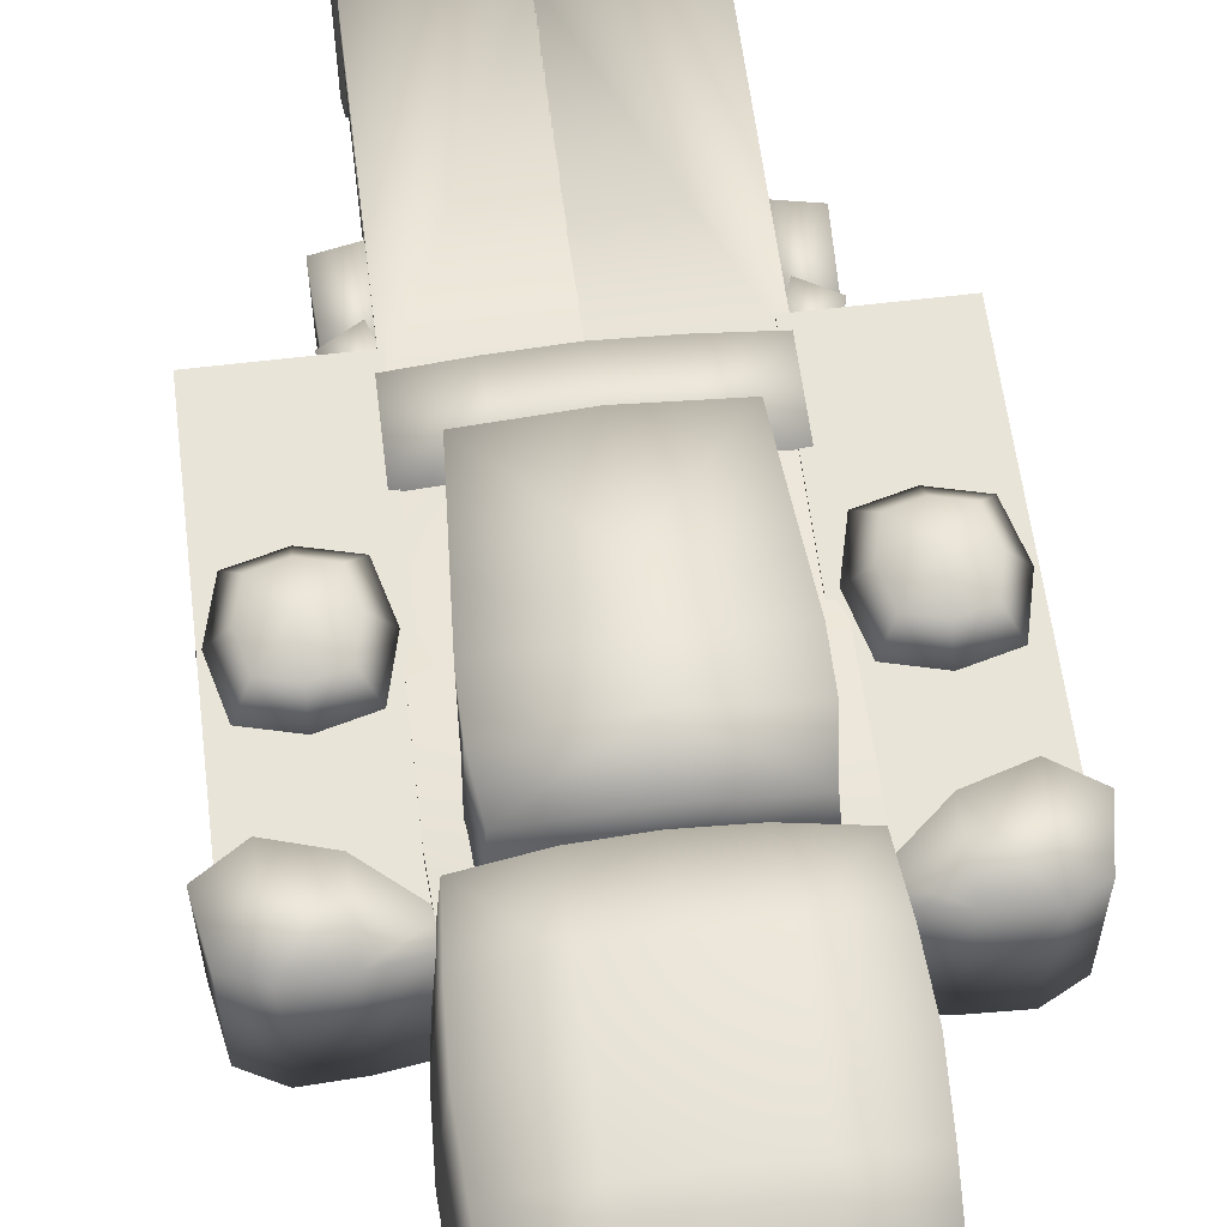
<metadata>
{"format":"obj","ext":"obj","renderer":"f3d","projection":"perspective","resolution":1024,"background":"white","views":[{"elev":59.8,"azim":-7.1,"up":"+Z"}]}
</metadata>
<code>
o bodyModel
v -3.2e-05 5.751 1.423
v -3.04 9.47 1.779
v -3.2e-05 9.47 1.378
v -3.262 5.751 1.816
v -3.04 9.322 4.59
v -3.371 2.245 5.357
v -3.372 3.869 2.076
v -3.486 2.19 1.953
v -3.2e-05 2.19 1.589
v -3.2e-05 3.869 1.736
v -3.372 0.5103 2.075
v -3.2e-05 0.5103 1.735
v -3.149 0.6205 4.929
v -3.262 5.677 5.098
v -9.6e-05 3.869 5.814
v -3.372 3.869 5.383
v -9.6e-05 2.245 5.782
v -8e-05 9.322 4.86
v -8e-05 5.677 5.471
v 2.088 9.669 2.42
v 4.175 12.38 2.169
v 2.088 12.38 2.42
v 4.175 9.67 -2.999
v 4.175 9.669 2.169
v 4.175 12.39 -2.999
v 2.088 12.39 -3.37
v 2.088 9.67 -3.37
v 4.8e-05 12.39 -3.471
v 4.8e-05 9.67 -3.472
v -4.8e-05 9.669 2.544
v -4.8e-05 12.38 2.544
v 4.275 1.617 2.405
v 4.149 -0.6198 -3.101
v 4.275 1.617 -3.287
v 2.037 12.24 2.172
v 4.073 12.24 -2.629
v 2.037 12.24 -2.928
v 2.037 -0.6197 -3.941
v 1.892 1.702 -4.127
v 2.037 6.028 -3.158
v 4.25 5.949 -2.997
v 2.037 5.622 -3.838
v 4.073 6.356 -2.63
v 4.25 5.616 2.281
v 4.073 12.24 2.005
v 4.073 6.356 2.004
v -3.2e-05 12.24 2.22
v 2.037 6.028 2.172
v 3.2e-05 12.24 -3.028
v 3.2e-05 5.953 -3.257
v 4.8e-05 5.546 -4.065
v -3.2e-05 5.952 2.219
v 2.037 5.288 2.449
v 2.037 1.523 2.572
v 4.149 -0.6202 2.281
v -4.8e-05 1.502 2.62
v 2.037 -0.6202 2.448
v 4.8e-05 1.502 -4.355
v 3.2e-05 -0.6193 -3.061
v -4.8e-05 5.213 2.497
v 0.3243 4.675 -3.052
v 3.961 5.13 -2.027
v 0.3243 5.425 -3.052
v 3.316 3.434 -2.209
v 4.388 5.154 -3.314
v 0.5653 4.676 -4.571
v 3.709 3.372 -3.684
v 0.5653 5.464 -4.571
v 0.7247 2.506 -2.924
v 3.148 2.939 -2.38
v 0.349 4.277 -3.008
v 3.175 2.584 -3.943
v 2.913 2.584 -2.433
v 0.9867 2.506 -4.435
v 3.41 2.939 -3.891
v 0.6111 4.277 -4.519
v 3.04 9.47 1.779
v 3.262 5.751 1.816
v 3.04 9.322 4.591
v 3.262 5.677 5.098
v 3.372 3.869 2.076
v 3.371 2.245 5.357
v 3.486 2.19 1.953
v 3.372 0.5103 2.075
v 3.148 0.6205 4.93
v 3.372 3.869 5.383
v -8e-05 0.6204 5.268
v -2.088 12.38 2.42
v -4.175 9.669 2.169
v -2.088 9.669 2.42
v -4.175 12.38 2.169
v -4.175 9.67 -2.999
v -4.175 12.39 -2.999
v -2.088 9.67 -3.37
v -2.088 12.39 -3.37
v -4.149 -0.6198 -3.101
v -4.275 1.617 2.405
v -4.275 1.617 -3.287
v -4.073 12.24 -2.63
v -2.037 12.24 2.172
v -2.037 12.24 -2.928
v -2.037 -0.6197 -3.942
v -1.891 1.702 -4.127
v -2.037 6.028 -3.158
v -4.25 5.949 -2.997
v -4.073 6.356 -2.63
v -4.25 5.616 2.281
v -4.073 6.356 2.004
v -4.073 12.24 2.005
v -2.037 6.028 2.172
v -2.037 5.622 -3.838
v -2.037 5.288 2.449
v -4.149 -0.6202 2.281
v -2.037 1.523 2.572
v -2.037 -0.6202 2.448
v -0.3242 4.675 -3.052
v -3.961 5.13 -2.027
v -3.316 3.434 -2.209
v -4.388 5.154 -3.315
v -3.709 3.372 -3.685
v -0.5652 4.676 -4.571
v -0.3242 5.425 -3.052
v -0.5652 5.464 -4.571
v -0.7246 2.506 -2.924
v -3.148 2.939 -2.38
v -2.913 2.584 -2.433
v -3.175 2.584 -3.944
v -3.41 2.939 -3.891
v -0.9866 2.506 -4.435
v -0.349 4.277 -3.008
v -4.8e-05 -0.6202 2.496
v -0.611 4.277 -4.519
f 1 2 3
f 4 5 2
f 6 7 8
f 9 7 10
f 11 9 12
f 13 8 11
f 7 14 4
f 10 4 1
f 15 14 16
f 13 17 6
f 17 16 6
f 12 13 11
f 18 2 5
f 19 5 14
f 20 21 22
f 23 21 24
f 22 25 26
f 23 20 27
f 27 28 26
f 27 25 23
f 29 20 30
f 22 28 31
f 20 31 30
f 32 33 34
f 35 36 37
f 34 38 39
f 40 41 42
f 43 44 41
f 45 43 36
f 37 43 40
f 35 46 45
f 47 48 35
f 49 40 50
f 50 42 51
f 48 44 46
f 52 53 48
f 54 55 32
f 56 57 54
f 58 38 59
f 47 37 49
f 33 57 38
f 57 59 38
f 51 39 58
f 60 54 53
f 53 32 44
f 42 34 39
f 44 34 41
f 61 62 63
f 64 65 62
f 66 65 67
f 66 63 68
f 62 68 63
f 66 64 61
f 69 70 71
f 72 70 73
f 74 75 72
f 74 71 76
f 71 75 76
f 72 69 74
f 1 77 78
f 78 79 80
f 81 82 83
f 9 81 83
f 9 84 12
f 83 85 84
f 81 80 86
f 10 78 81
f 80 15 86
f 85 17 87
f 86 17 82
f 85 12 84
f 77 18 79
f 79 19 80
f 88 89 90
f 91 92 89
f 88 93 91
f 90 92 94
f 95 29 94
f 92 95 94
f 29 90 94
f 28 88 31
f 31 90 30
f 96 97 98
f 99 100 101
f 102 98 103
f 104 105 106
f 106 107 108
f 106 109 99
f 101 106 99
f 108 100 109
f 110 47 100
f 49 104 101
f 50 111 104
f 107 110 108
f 112 52 110
f 113 114 97
f 115 56 114
f 58 102 103
f 101 47 49
f 96 115 113
f 59 115 102
f 51 103 111
f 114 60 112
f 97 112 107
f 111 98 105
f 98 107 105
f 116 117 118
f 118 119 120
f 119 121 120
f 121 122 116
f 123 117 122
f 121 118 120
f 124 125 126
f 125 127 126
f 128 129 127
f 129 130 124
f 130 128 125
f 124 127 129
f 1 4 2
f 4 14 5
f 6 16 7
f 9 8 7
f 11 8 9
f 13 6 8
f 7 16 14
f 10 7 4
f 15 19 14
f 13 87 17
f 17 15 16
f 12 87 13
f 18 3 2
f 19 18 5
f 20 24 21
f 23 25 21
f 22 21 25
f 23 24 20
f 27 29 28
f 27 26 25
f 29 27 20
f 22 26 28
f 20 22 31
f 32 55 33
f 35 45 36
f 34 33 38
f 40 43 41
f 43 46 44
f 45 46 43
f 37 36 43
f 35 48 46
f 47 52 48
f 49 37 40
f 50 40 42
f 48 53 44
f 52 60 53
f 54 57 55
f 56 131 57
f 58 39 38
f 47 35 37
f 33 55 57
f 57 131 59
f 51 42 39
f 60 56 54
f 53 54 32
f 42 41 34
f 44 32 34
f 61 64 62
f 64 67 65
f 66 68 65
f 66 61 63
f 62 65 68
f 66 67 64
f 69 73 70
f 72 75 70
f 74 76 75
f 74 69 71
f 71 70 75
f 72 73 69
f 1 3 77
f 78 77 79
f 81 86 82
f 9 10 81
f 9 83 84
f 83 82 85
f 81 78 80
f 10 1 78
f 80 19 15
f 85 82 17
f 86 15 17
f 85 87 12
f 77 3 18
f 79 18 19
f 88 91 89
f 91 93 92
f 88 95 93
f 90 89 92
f 95 28 29
f 92 93 95
f 29 30 90
f 28 95 88
f 31 88 90
f 96 113 97
f 99 109 100
f 102 96 98
f 104 111 105
f 106 105 107
f 106 108 109
f 101 104 106
f 108 110 100
f 110 52 47
f 49 50 104
f 50 51 111
f 107 112 110
f 112 60 52
f 113 115 114
f 115 131 56
f 58 59 102
f 101 100 47
f 96 102 115
f 59 131 115
f 51 58 103
f 114 56 60
f 97 114 112
f 111 103 98
f 98 97 107
f 116 122 117
f 118 117 119
f 119 123 121
f 121 123 122
f 123 119 117
f 121 116 118
f 124 130 125
f 125 128 127
f 128 132 129
f 129 132 130
f 130 132 128
f 124 126 127
o headModel
v 1.886 -1.794 4.571
v 4.03 0.3208 3.979
v 1.886 0.5143 4.263
v 4.445 -1.794 -2.365
v 4.034 0.321 -4.311
v 4.202 0.321 -2.364
v -1.886 -1.793 -5.547
v -4.034 0.321 -4.311
v -1.886 0.5146 -4.903
v -4.445 -1.794 1.864
v -4.03 0.3208 3.979
v -4.202 0.3209 1.864
v 1.988 0.5145 -2.572
v 1.886 0.5146 -4.903
v 1.988 -8.834 2.072
v 4.056 -8.137 3.979
v 1.886 -8.583 4.263
v -1.988 -8.834 2.072
v -4.056 -8.137 3.979
v -4.202 -8.389 1.864
v -6.4e-05 -8.96 2.123
v -0.000129 -8.709 4.336
v -1.988 0.5145 -2.572
v -4.202 0.321 -2.365
v 6.5e-05 0.5629 -2.623
v 0.000129 0.5629 -4.976
v 1.886 -1.793 -5.547
v 4.19 -1.794 -4.955
v 0.000146 -1.793 -5.62
v -1.886 -1.794 4.571
v -4.19 -1.794 4.287
v -0.000129 -1.794 4.644
v -0.000129 0.5627 4.336
v -6.4e-05 0.5628 2.123
v 1.988 0.5144 2.072
v 0 0.5628 -0.25
v -1.988 0.5144 2.072
v -2.027 0.5144 -0.2501
v -4.356 0.321 -0.2501
v 1.886 -8.414 -4.987
v 6.5e-05 -8.96 -2.623
v 0.000129 -8.54 -5.06
v 1.988 -8.834 -2.572
v 0 -9.044 -0.2502
v -4.024 -7.969 -4.395
v -1.988 -8.834 -2.572
v -4.202 -8.389 -2.365
v -2.027 -8.918 -0.2503
v -4.356 -8.473 -0.2503
v 4.024 -7.969 -4.395
v 4.202 -8.389 -2.365
v 2.027 -8.918 -0.2502
v 4.202 -8.389 1.864
v 4.202 0.3209 1.865
v 2.027 0.5144 -0.2499
v -4.445 -1.794 -2.365
v -4.19 -1.794 -4.955
v -4.609 -1.794 -0.2502
v 4.445 -1.794 1.865
v 4.19 -1.794 4.287
v 4.356 0.321 -0.2499
v 4.609 -1.794 -0.2499
v 4.609 -6.023 -0.25
v 4.356 -8.473 -0.2501
v 4.545 -3.908 -2.365
v 4.712 -3.908 -0.25
v 4.445 -6.023 1.865
v 4.545 -3.908 1.865
v 4.19 -6.023 4.287
v 4.285 -3.908 4.399
v -4.609 -6.023 -0.2503
v -4.545 -3.908 1.864
v -4.712 -3.908 -0.2502
v -4.445 -6.023 -2.365
v -4.545 -3.908 -2.365
v -4.19 -6.023 -4.955
v -4.285 -3.908 -5.095
v -0.000129 -6.023 4.644
v 1.886 -3.908 4.683
v -0.000145 -3.908 4.756
v -1.886 -6.023 4.571
v -4.19 -6.023 4.287
v -1.886 -3.908 4.683
v -4.285 -3.908 4.399
v -1.886 -8.414 -4.988
v 0.000146 -6.023 -5.62
v -1.886 -3.908 -5.687
v 0.000146 -3.908 -5.76
v 1.886 -6.023 -5.547
v 4.19 -6.023 -4.955
v 1.886 -3.908 -5.687
v 4.285 -3.908 -5.095
v -4.445 -6.023 1.864
v -1.886 -6.023 -5.547
v 4.445 -6.023 -2.365
v 1.886 -6.023 4.571
v -1.886 -8.583 4.263
v -1.886 0.5143 4.263
f 133 134 135
f 136 137 138
f 139 140 141
f 142 143 144
f 145 137 146
f 147 148 149
f 150 151 152
f 153 149 154
f 155 140 156
f 157 146 158
f 159 137 160
f 161 141 158
f 162 143 163
f 164 135 165
f 135 166 165
f 167 168 166
f 168 145 157
f 143 169 144
f 144 170 171
f 170 156 171
f 172 173 174
f 175 176 173
f 176 147 153
f 177 178 179
f 179 180 181
f 180 152 181
f 182 175 172
f 183 184 175
f 184 185 147
f 134 167 135
f 186 187 167
f 187 138 145
f 188 140 189
f 188 171 156
f 142 171 190
f 191 134 192
f 191 193 186
f 136 193 194
f 183 195 196
f 195 197 198
f 197 194 198
f 185 195 199
f 195 200 199
f 200 194 191
f 148 199 201
f 201 200 202
f 200 192 202
f 152 203 181
f 203 204 205
f 204 190 205
f 179 203 206
f 203 207 206
f 207 190 188
f 177 206 208
f 208 207 209
f 207 189 209
f 149 210 154
f 210 211 212
f 211 164 212
f 151 213 214
f 214 215 216
f 215 163 216
f 217 218 174
f 218 219 220
f 219 161 220
f 182 221 222
f 222 223 224
f 223 160 224
f 151 225 152
f 214 204 225
f 204 163 142
f 177 226 217
f 208 219 226
f 219 189 139
f 182 227 183
f 222 197 227
f 197 160 136
f 148 228 149
f 201 211 228
f 211 192 133
f 223 161 159
f 218 223 221
f 172 218 221
f 215 164 162
f 210 215 213
f 229 210 213
f 176 150 180
f 178 176 180
f 217 173 178
f 168 155 170
f 169 168 170
f 230 166 169
f 164 230 162
f 161 146 159
f 157 141 155
f 153 229 150
f 137 140 158
f 133 192 134
f 136 160 137
f 139 189 140
f 142 163 143
f 145 138 137
f 147 185 148
f 150 229 151
f 153 147 149
f 155 141 140
f 157 145 146
f 159 146 137
f 161 139 141
f 162 230 143
f 164 133 135
f 135 167 166
f 167 187 168
f 168 187 145
f 143 230 169
f 144 169 170
f 170 155 156
f 172 175 173
f 175 184 176
f 176 184 147
f 177 217 178
f 179 178 180
f 180 150 152
f 182 183 175
f 183 196 184
f 184 196 185
f 134 186 167
f 186 193 187
f 187 193 138
f 188 156 140
f 188 190 171
f 142 144 171
f 191 186 134
f 191 194 193
f 136 138 193
f 183 227 195
f 195 227 197
f 197 136 194
f 185 196 195
f 195 198 200
f 200 198 194
f 148 185 199
f 201 199 200
f 200 191 192
f 152 225 203
f 203 225 204
f 204 142 190
f 179 181 203
f 203 205 207
f 207 205 190
f 177 179 206
f 208 206 207
f 207 188 189
f 149 228 210
f 210 228 211
f 211 133 164
f 151 229 213
f 214 213 215
f 215 162 163
f 217 226 218
f 218 226 219
f 219 139 161
f 182 172 221
f 222 221 223
f 223 159 160
f 151 214 225
f 214 216 204
f 204 216 163
f 177 208 226
f 208 209 219
f 219 209 189
f 182 222 227
f 222 224 197
f 197 224 160
f 148 201 228
f 201 202 211
f 211 202 192
f 223 220 161
f 218 220 223
f 172 174 218
f 215 212 164
f 210 212 215
f 229 154 210
f 176 153 150
f 178 173 176
f 217 174 173
f 168 157 155
f 169 166 168
f 230 165 166
f 164 165 230
f 161 158 146
f 157 158 141
f 153 154 229
f 141 158 140
f 146 137 158
o leftArmModel
v 8.276 -0.3086 2.053
v 7.33 2.246 2.299
v 7.176 -0.7948 2.299
v 8.276 -0.3084 -2.113
v 8.607 1.533 2.054
v 5.624 -0.7305 -2.358
v 3.957 0.2532 -2.358
v 5.644 1.728 -2.358
v 4.072 -0.5075 2.299
v 4.072 -0.5072 -2.358
v 7.33 2.247 -2.358
v 7.176 -0.7946 -2.358
v 5.624 -0.7307 2.299
v 5.644 1.728 2.299
v 8.607 1.533 -2.113
v 3.957 0.253 2.299
v 8.091 12.88 2.07
v 8.091 -0.2484 -2.129
v 8.091 12.88 -2.129
v 3.892 12.88 -2.128
v 3.892 -0.2487 2.07
v 3.892 12.88 2.07
v 8.091 -0.2487 2.07
v 3.892 -0.2484 -2.129
v 6.093 6.444 1.902
v 4.521 8.273 1.902
v 6.093 8.688 1.902
v 4.061 6.444 1.902
v 5.13 7.565 2.832
v 6.093 6.444 3.25
v 7.057 7.565 2.832
v 6.093 7.819 2.832
v 8.126 6.444 1.902
v 7.339 6.444 2.832
v 5.13 5.323 2.832
v 6.093 4.199 1.902
v 6.093 5.068 2.832
v 7.057 5.323 2.832
v 7.666 4.615 1.902
v 7.666 8.273 1.902
v 4.848 6.444 2.832
v 4.521 4.615 1.902
f 231 232 233
f 234 235 231
f 236 237 238
f 239 237 240
f 235 241 232
f 234 233 242
f 242 243 236
f 232 238 244
f 234 241 245
f 233 244 243
f 243 246 239
f 244 237 246
f 236 239 240
f 242 238 241
f 247 248 249
f 250 251 252
f 253 254 248
f 252 249 250
f 249 254 250
f 252 253 247
f 231 235 232
f 234 245 235
f 236 240 237
f 239 246 237
f 235 245 241
f 234 231 233
f 242 233 243
f 232 241 238
f 234 242 241
f 233 232 244
f 243 244 246
f 244 238 237
f 236 243 239
f 242 236 238
f 247 253 248
f 250 254 251
f 253 251 254
f 252 247 249
f 249 248 254
f 252 251 253
f 255 256 257
f 258 259 256
f 260 261 262
f 263 261 264
f 257 259 262
f 265 266 267
f 268 266 269
f 257 261 270
f 260 259 271
f 255 270 263
f 269 255 263
f 265 260 271
f 268 263 264
f 268 260 267
f 265 258 272
f 272 255 266
f 255 258 256
f 258 271 259
f 260 264 261
f 263 270 261
f 257 256 259
f 265 272 266
f 268 267 266
f 257 262 261
f 260 262 259
f 255 257 270
f 269 266 255
f 265 267 260
f 268 269 263
f 268 264 260
f 265 271 258
f 272 258 255
o rightArmModel
v -8.317 -0.1854 2.084
v -7.217 -0.6716 2.329
v -7.372 2.37 2.329
v -8.317 -0.1852 -2.083
v -8.649 1.656 2.084
v -5.665 -0.6073 -2.328
v -5.685 1.852 -2.328
v -3.998 0.3764 -2.328
v -4.113 -0.3843 2.329
v -4.113 -0.3841 -2.328
v -7.371 2.37 -2.328
v -7.217 -0.6714 -2.328
v -5.665 -0.6075 2.329
v -5.685 1.851 2.329
v -8.648 1.656 -2.083
v -3.999 0.3761 2.329
v -8.132 13 2.1
v -8.132 13 -2.098
v -8.132 -0.1253 -2.099
v -3.933 13 -2.098
v -3.934 13 2.101
v -3.934 -0.1255 2.1
v -8.132 -0.1255 2.1
v -3.933 -0.1253 -2.099
v -6.135 6.567 1.932
v -6.135 8.811 1.932
v -4.562 8.396 1.932
v -4.102 6.567 1.932
v -5.171 7.688 2.863
v -6.135 6.567 3.28
v -6.135 7.942 2.863
v -7.098 7.688 2.862
v -8.167 6.567 1.932
v -7.38 6.567 2.862
v -5.171 5.446 2.862
v -6.135 5.191 2.862
v -6.135 4.322 1.932
v -7.098 5.446 2.862
v -7.707 4.738 1.932
v -7.707 8.396 1.932
v -4.889 6.567 2.863
v -4.562 4.738 1.932
f 273 274 275
f 276 273 277
f 278 279 280
f 281 282 280
f 277 275 283
f 276 284 274
f 284 278 285
f 275 286 279
f 276 287 283
f 274 285 286
f 285 281 288
f 286 288 280
f 278 282 281
f 284 283 279
f 289 290 291
f 292 293 294
f 295 291 296
f 293 292 290
f 290 292 296
f 293 289 295
f 273 275 277
f 276 277 287
f 278 280 282
f 281 280 288
f 277 283 287
f 276 274 273
f 284 285 274
f 275 279 283
f 276 283 284
f 274 286 275
f 285 288 286
f 286 280 279
f 278 281 285
f 284 279 278
f 289 291 295
f 292 294 296
f 295 296 294
f 293 290 289
f 290 296 291
f 293 295 294
f 297 298 299
f 300 299 301
f 302 303 304
f 305 306 304
f 298 303 301
f 307 308 309
f 310 311 309
f 298 312 304
f 302 313 301
f 297 305 312
f 311 305 297
f 307 313 302
f 310 306 305
f 310 308 302
f 307 314 300
f 314 309 297
f 297 299 300
f 300 301 313
f 302 304 306
f 305 304 312
f 298 301 299
f 307 309 314
f 310 309 308
f 298 304 303
f 302 301 303
f 297 312 298
f 311 297 309
f 307 302 308
f 310 305 311
f 310 302 306
f 307 300 313
f 314 297 300
o leftLegModel
v -0.1096 24.21 2.181
v 4.253 24.21 -3.325
v -0.1087 24.21 -3.326
v -0.1096 23.01 2.181
v 4.189 22.34 2.031
v 4.252 23.01 2.182
v -0.1087 23.01 -3.326
v 4.189 22.34 -2.057
v -0.1089 22.34 -2.058
v -0.1096 22.34 2.03
v 4.253 23.01 -3.325
v 4.317 23.61 2.265
v 4.318 23.61 -3.407
v -0.1749 23.61 2.264
v -0.174 23.61 -3.408
v 4.252 24.21 2.182
v 1.996 17.91 -1.737
v 3.63 19.65 -1.737
v 1.996 20.04 -1.737
v 4.108 17.91 -1.737
v 2.997 18.98 -2.622
v 1.996 17.91 -3.019
v 0.9953 18.98 -2.622
v 1.996 19.22 -2.622
v -0.1151 17.91 -1.738
v 0.7024 17.91 -2.622
v 2.997 16.84 -2.622
v 1.996 15.78 -1.737
v 1.996 16.6 -2.622
v 0.9953 16.84 -2.622
v 0.3629 16.17 -1.738
v 0.3629 19.65 -1.738
v 3.29 17.91 -2.622
v 3.63 16.17 -1.737
v 5.32 13.1 1.53
v 4.091 15.95 1.76
v 4.091 12.41 1.76
v 5.321 13.1 -1.55
v 5.437 15.84 1.53
v 4.092 15.95 -1.78
v 5.438 15.84 -1.55
v 4.092 12.41 -1.781
v 4.189 22.34 2.031
v 4.189 11.95 -2.057
v 4.189 22.34 -2.057
v -0.1089 22.34 -2.058
v -0.1096 11.95 2.03
v -0.1096 22.34 2.03
v 4.189 11.95 2.03
v -0.1089 11.95 -2.058
v 5.092 12.2 1.616
v 4.372 13.92 1.859
v 3.814 12.24 1.859
v 5.093 12.2 -1.636
v 5.446 13.46 1.616
v 4.373 13.92 -1.88
v 5.446 13.46 -1.636
v 3.815 12.24 -1.88
f 315 316 317
f 318 319 320
f 321 322 323
f 318 323 324
f 320 322 325
f 326 325 327
f 328 321 318
f 329 325 321
f 328 320 326
f 315 326 330
f 316 329 317
f 317 328 315
f 330 327 316
f 315 330 316
f 318 324 319
f 321 325 322
f 318 321 323
f 320 319 322
f 326 320 325
f 328 329 321
f 329 327 325
f 328 318 320
f 315 328 326
f 316 327 329
f 317 329 328
f 330 326 327
f 331 332 333
f 334 335 332
f 336 337 338
f 339 337 340
f 333 335 338
f 341 342 343
f 344 342 345
f 333 337 346
f 336 335 347
f 331 346 339
f 345 331 339
f 341 336 347
f 344 339 340
f 344 336 343
f 341 334 348
f 348 331 342
f 349 350 351
f 352 353 349
f 352 354 355
f 351 354 356
f 353 354 350
f 352 351 356
f 357 358 359
f 360 361 362
f 363 364 358
f 360 358 364
f 362 363 357
f 331 334 332
f 334 347 335
f 336 340 337
f 339 346 337
f 333 332 335
f 341 348 342
f 344 343 342
f 333 338 337
f 336 338 335
f 331 333 346
f 345 342 331
f 341 343 336
f 344 345 339
f 344 340 336
f 341 347 334
f 348 334 331
f 349 353 350
f 352 355 353
f 352 356 354
f 351 350 354
f 353 355 354
f 352 349 351
f 357 363 358
f 360 364 361
f 363 361 364
f 360 359 358
f 362 361 363
f 365 366 367
f 368 369 365
f 368 370 371
f 367 370 372
f 366 371 370
f 368 367 372
f 365 369 366
f 368 371 369
f 368 372 370
f 367 366 370
f 366 369 371
f 368 365 367
f 357 359 360
f 357 360 362
o rightLegModel
v 0.1059 24.21 2.181
v 0.105 24.21 -3.326
v -4.144 24.21 -3.325
v 0.1059 23.01 2.181
v -4.143 23.01 2.182
v -4.081 22.34 2.031
v 0.105 23.01 -3.326
v 0.1053 22.34 -2.058
v -4.082 22.34 -2.057
v 0.1059 22.34 2.03
v -4.144 23.01 -3.325
v -4.206 23.61 2.265
v -4.207 23.61 -3.407
v 0.1695 23.61 2.264
v 0.1686 23.61 -3.408
v -4.143 24.21 2.182
v -1.946 17.91 -1.737
v -1.946 20.04 -1.737
v -3.537 19.65 -1.737
v -4.002 17.91 -1.737
v -2.921 18.98 -2.622
v -1.946 17.91 -3.019
v -1.946 19.22 -2.622
v -0.9705 18.98 -2.622
v 0.1112 17.91 -1.738
v -0.6851 17.91 -2.622
v -2.921 16.84 -2.622
v -1.946 16.6 -2.622
v -1.946 15.78 -1.737
v -0.9705 16.84 -2.622
v -0.3544 16.17 -1.738
v -0.3544 19.65 -1.738
v -3.206 17.91 -2.622
v -3.537 16.17 -1.737
v -5.184 13.1 1.53
v -3.986 12.41 1.76
v -3.986 15.95 1.76
v -5.184 13.1 -1.55
v -5.298 15.84 1.53
v -5.298 15.84 -1.55
v -3.987 15.95 -1.78
v -3.987 12.41 -1.781
v -4.081 22.34 2.031
v -4.082 22.34 -2.057
v -4.082 11.95 -2.057
v 0.1053 22.34 -2.058
v 0.1059 22.34 2.03
v 0.1059 11.95 2.03
v -4.081 11.95 2.03
v 0.1053 11.95 -2.058
v -4.962 12.2 1.616
v -3.717 12.24 1.859
v -4.26 13.92 1.859
v -4.962 12.2 -1.636
v -5.306 13.46 1.616
v -5.306 13.46 -1.636
v -4.261 13.92 -1.88
v -3.717 12.24 -1.88
f 373 374 375
f 376 377 378
f 379 380 381
f 376 382 380
f 377 383 381
f 384 385 383
f 386 376 379
f 387 379 383
f 386 384 377
f 373 388 384
f 375 374 387
f 374 373 386
f 388 375 385
f 373 375 388
f 376 378 382
f 379 381 383
f 376 380 379
f 377 381 378
f 384 383 377
f 386 379 387
f 387 383 385
f 386 377 376
f 373 384 386
f 375 387 385
f 374 386 387
f 388 385 384
f 389 390 391
f 392 391 393
f 394 395 396
f 397 398 396
f 390 395 393
f 399 400 401
f 402 403 401
f 390 404 396
f 394 405 393
f 389 397 404
f 403 397 389
f 399 405 394
f 402 398 397
f 402 400 394
f 399 406 392
f 406 401 389
f 407 408 409
f 410 407 411
f 410 412 413
f 408 414 413
f 411 409 413
f 410 414 408
f 415 416 417
f 418 419 420
f 421 417 422
f 418 422 417
f 419 415 421
f 389 391 392
f 392 393 405
f 394 396 398
f 397 396 404
f 390 393 391
f 399 401 406
f 402 401 400
f 390 396 395
f 394 393 395
f 389 404 390
f 403 389 401
f 399 394 400
f 402 397 403
f 402 394 398
f 399 392 405
f 406 389 392
f 407 409 411
f 410 411 412
f 410 413 414
f 408 413 409
f 411 413 412
f 410 408 407
f 415 417 421
f 418 420 422
f 421 422 420
f 418 417 416
f 419 421 420
f 423 424 425
f 426 423 427
f 426 428 429
f 424 430 429
f 425 429 428
f 426 430 424
f 423 425 427
f 426 427 428
f 426 429 430
f 424 429 425
f 425 428 427
f 426 424 423
f 415 419 418
f 415 418 416

</code>
